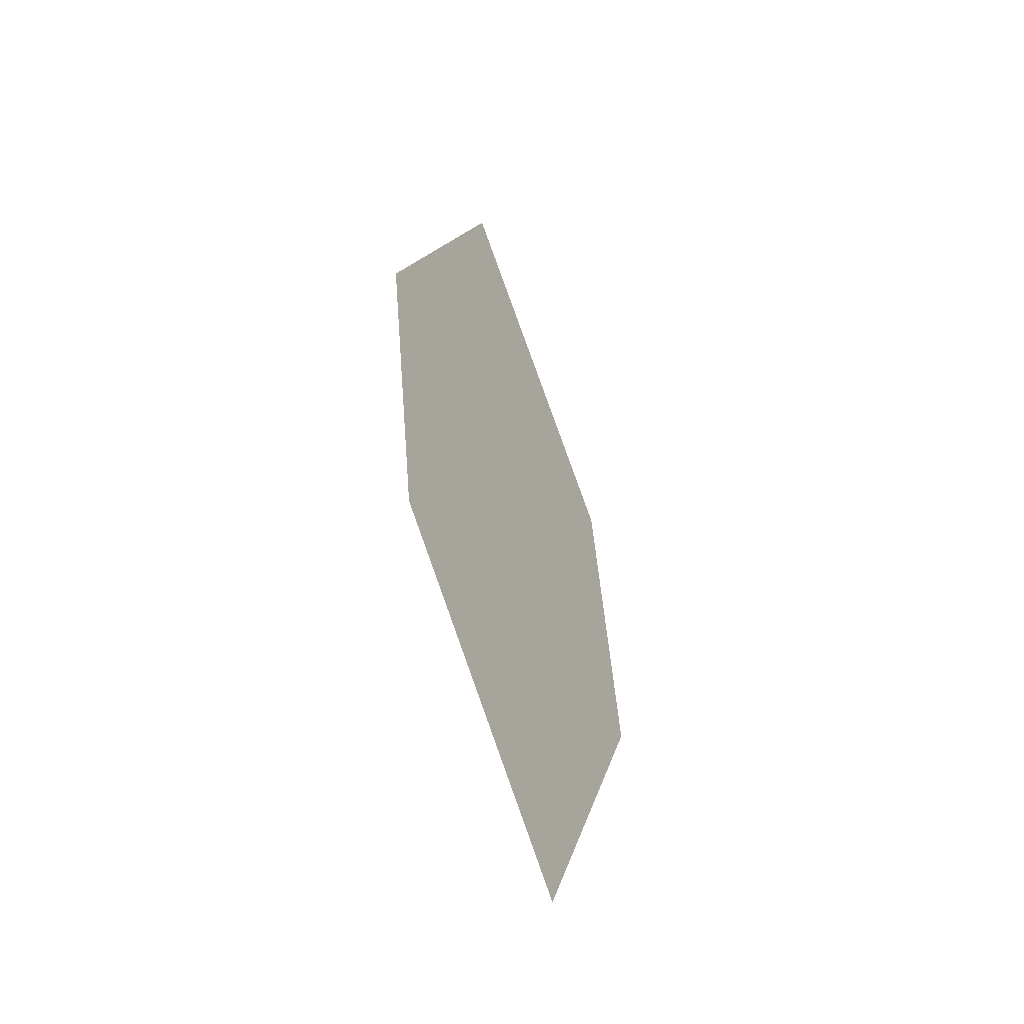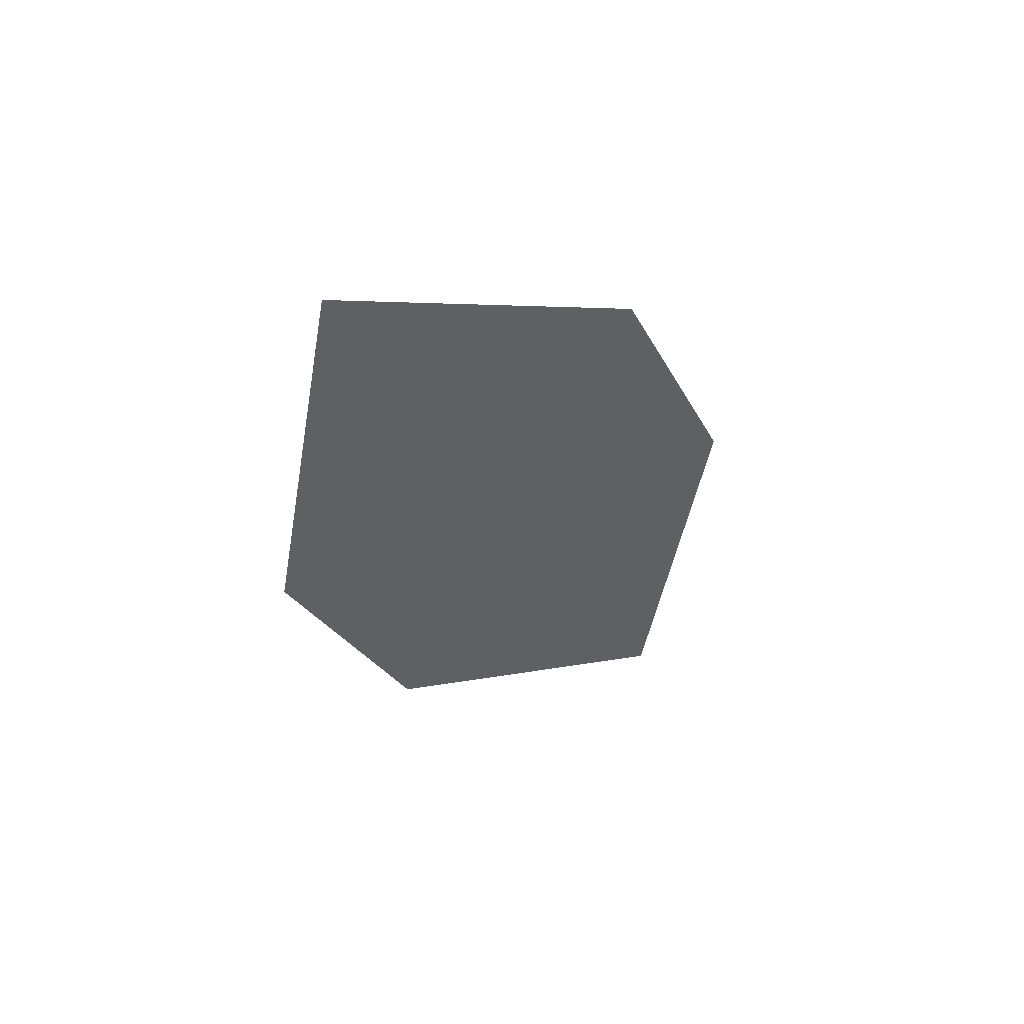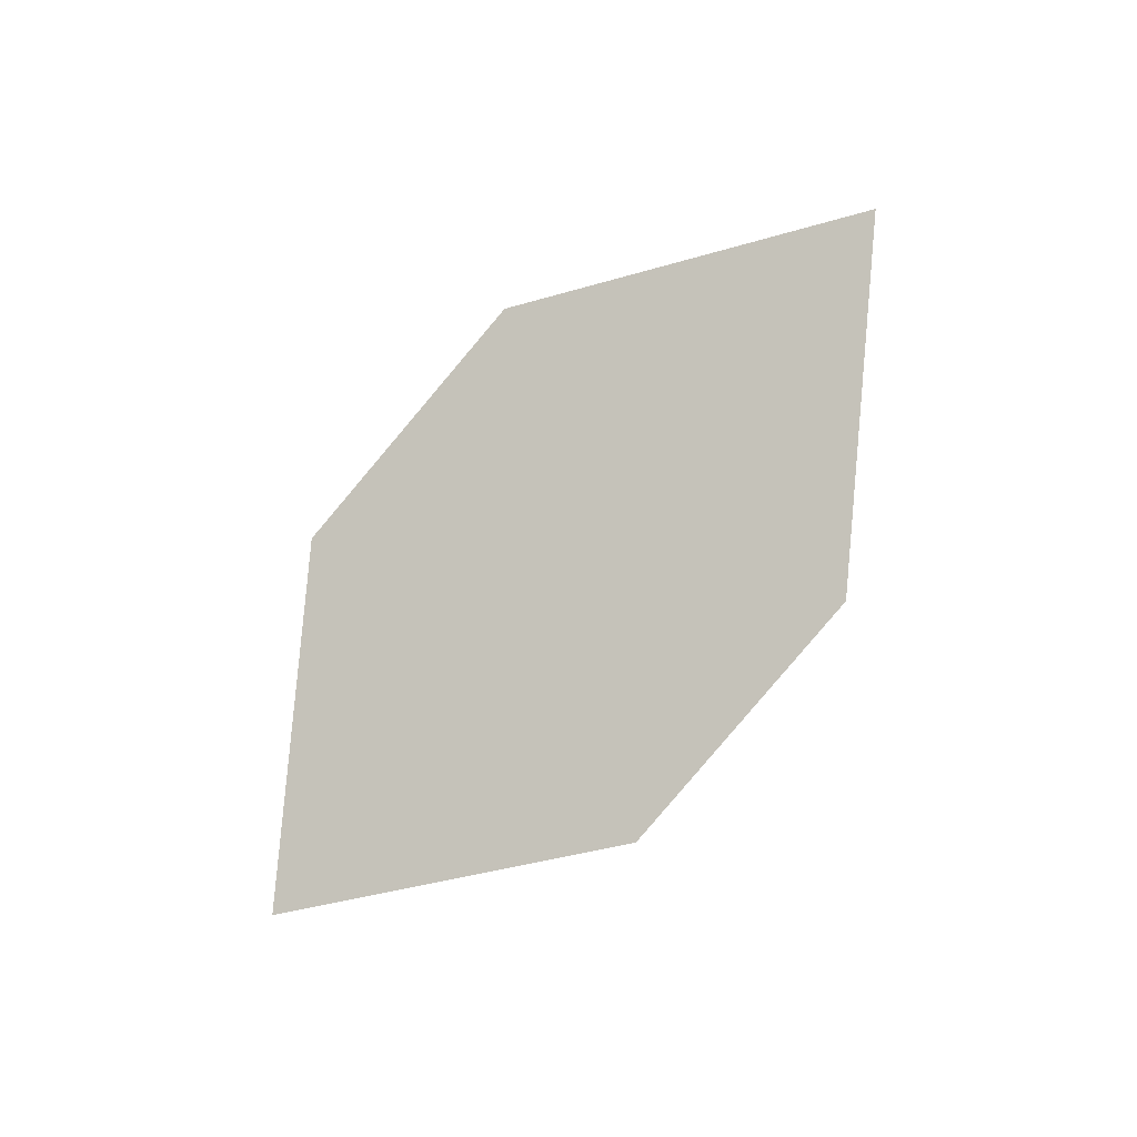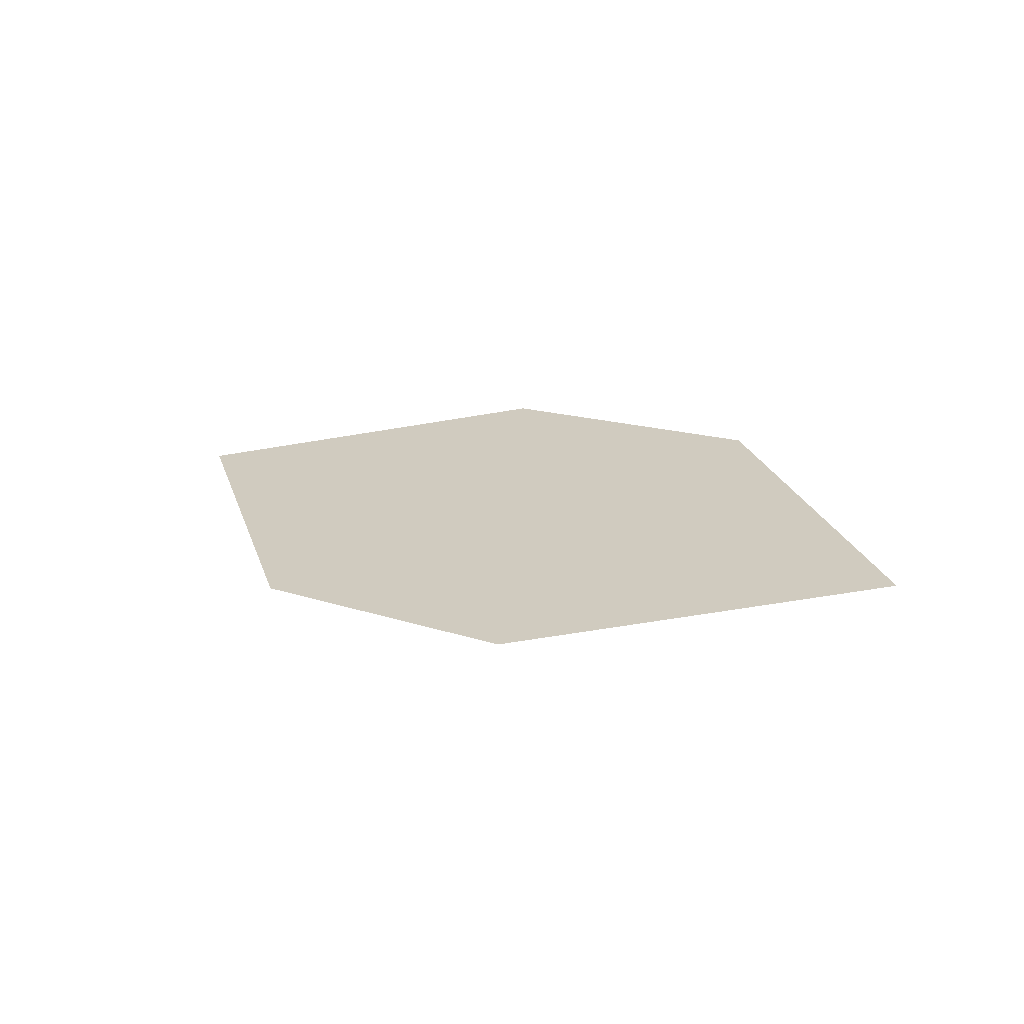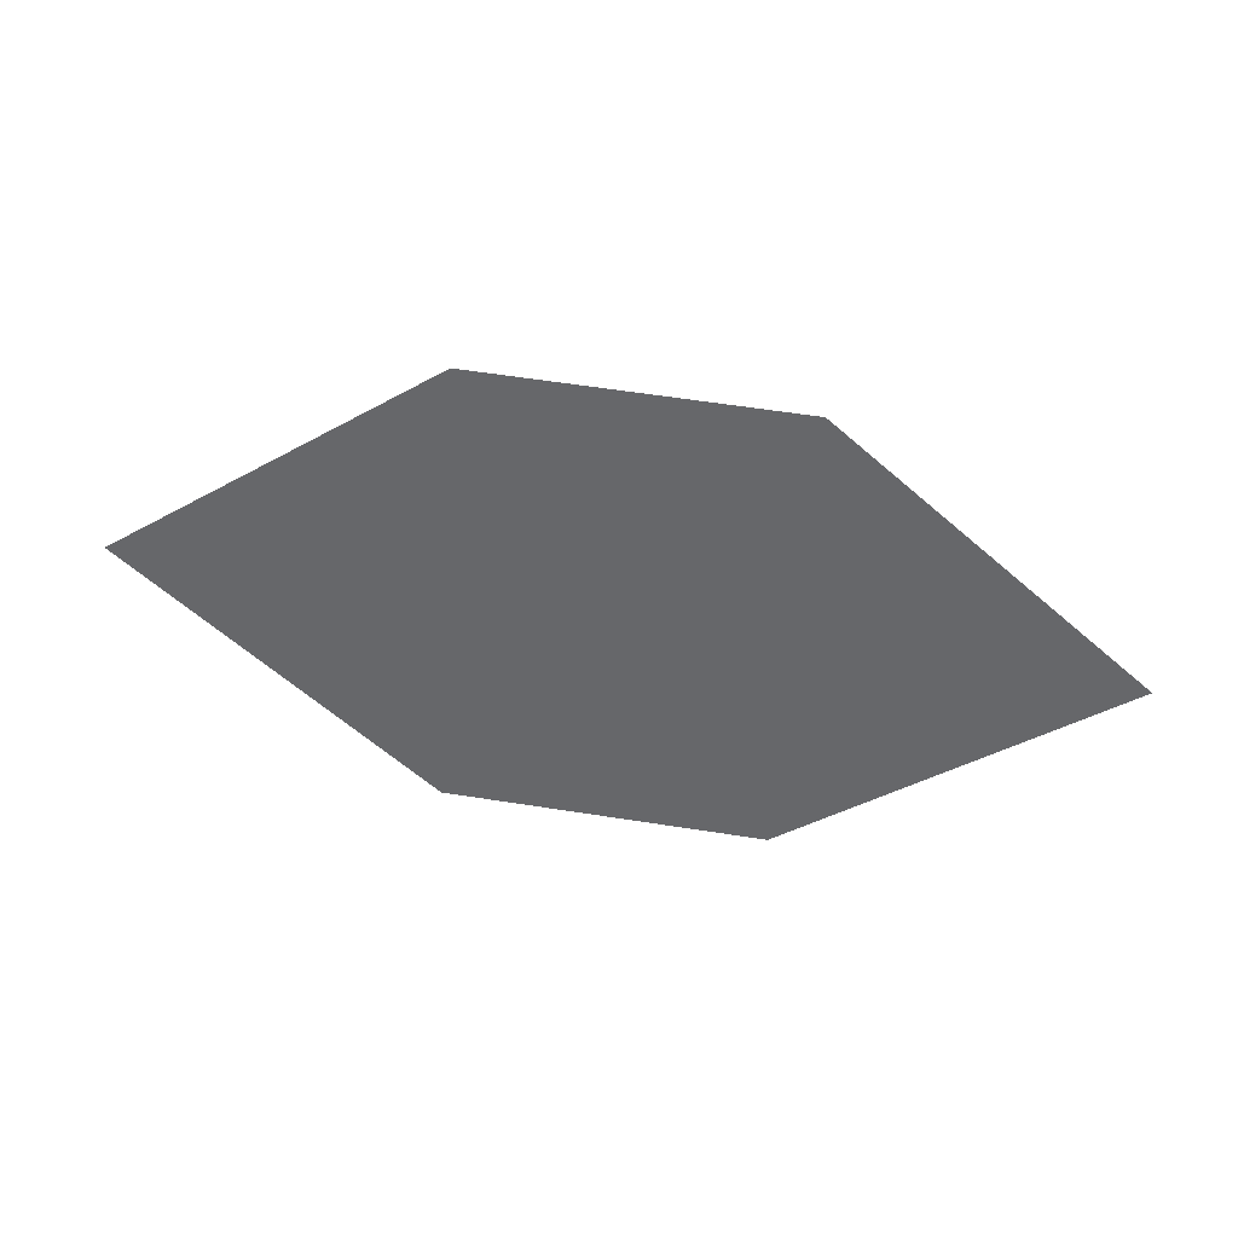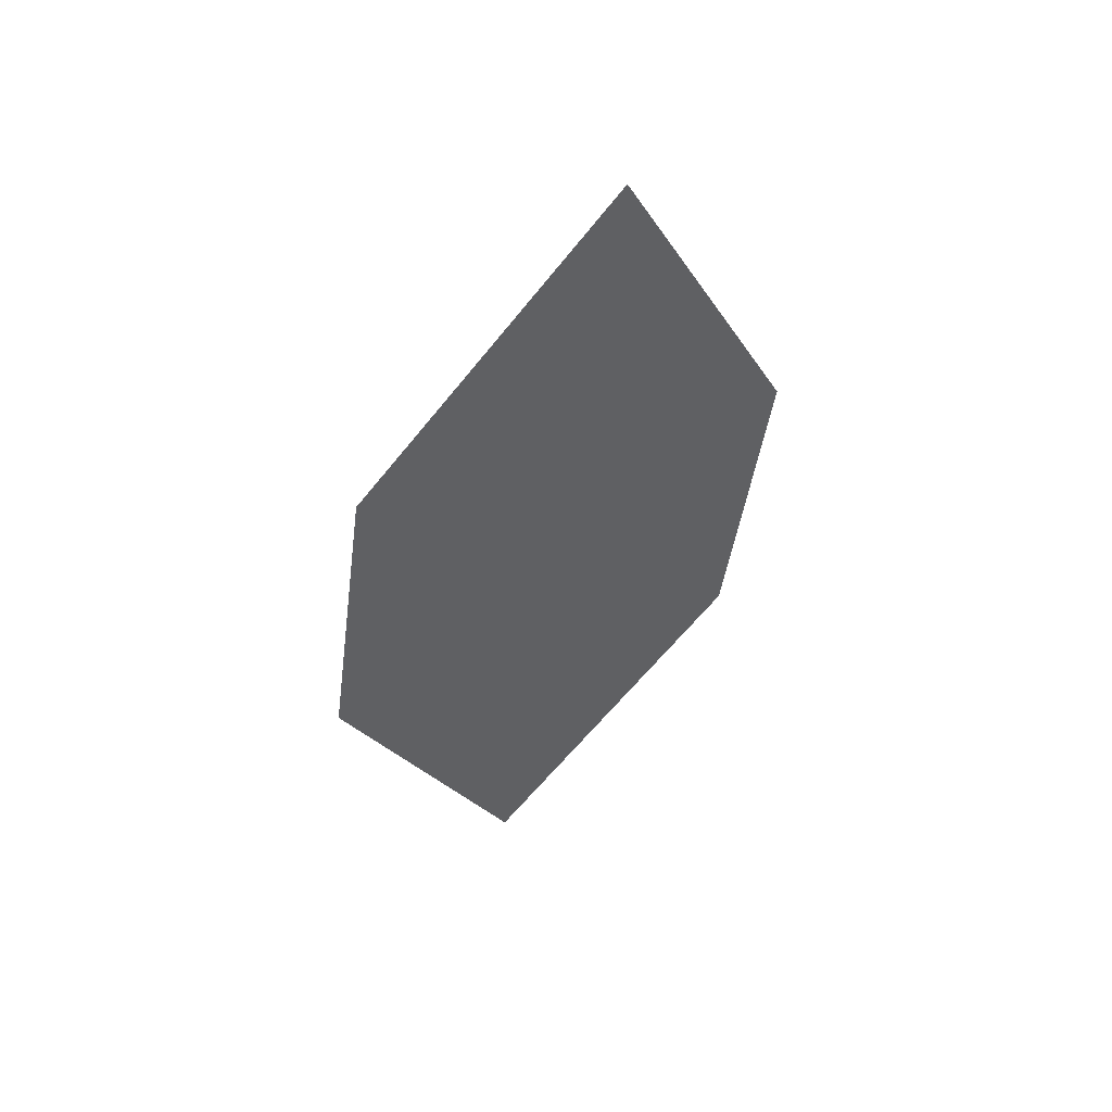
<metadata>
{"format":"obj","ext":"obj","renderer":"f3d","projection":"perspective","resolution":1024,"background":"white","views":[{"elev":42.3,"azim":-104.9,"up":"+Y"},{"elev":-37.1,"azim":-60.9,"up":"+Z"},{"elev":-70.5,"azim":56.1,"up":"+Z"},{"elev":-2.6,"azim":-136.4,"up":"+Z"},{"elev":8.5,"azim":175.3,"up":"+Y"},{"elev":-53.8,"azim":-90.4,"up":"+Z"}]}
</metadata>
<code>
o leaves.182
v -0.06475 -0.09112 1.451
v -0.02754 -0.1111 1.471
v 0.04495 -0.07717 1.471
v -0.02883 -0.06188 1.444
v 0.007739 -0.05723 1.451
v 0.009027 -0.1064 1.478
f 1 2 6 3
f 1 3 5 4

</code>
